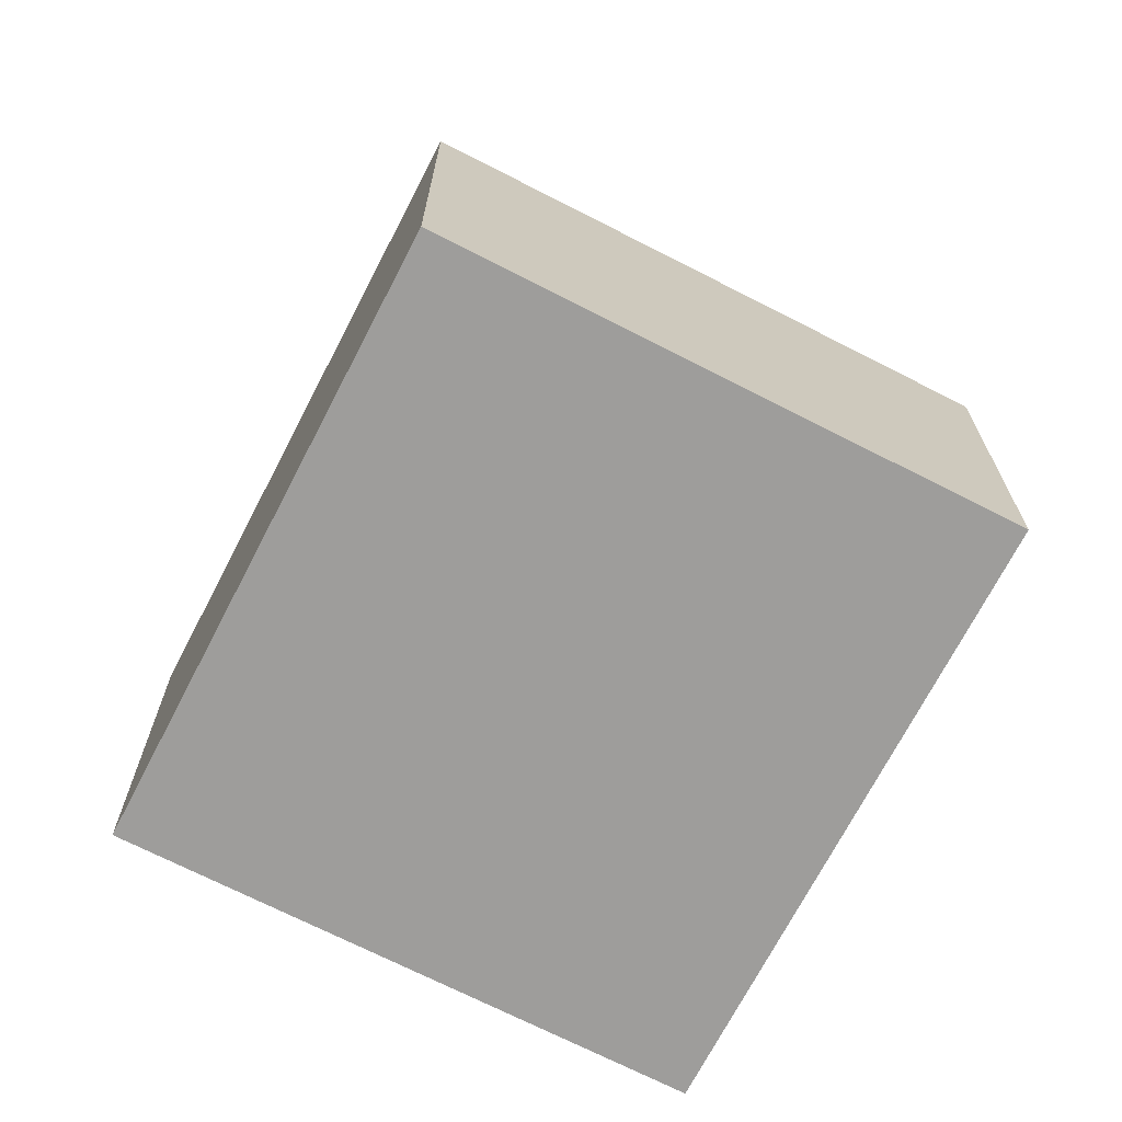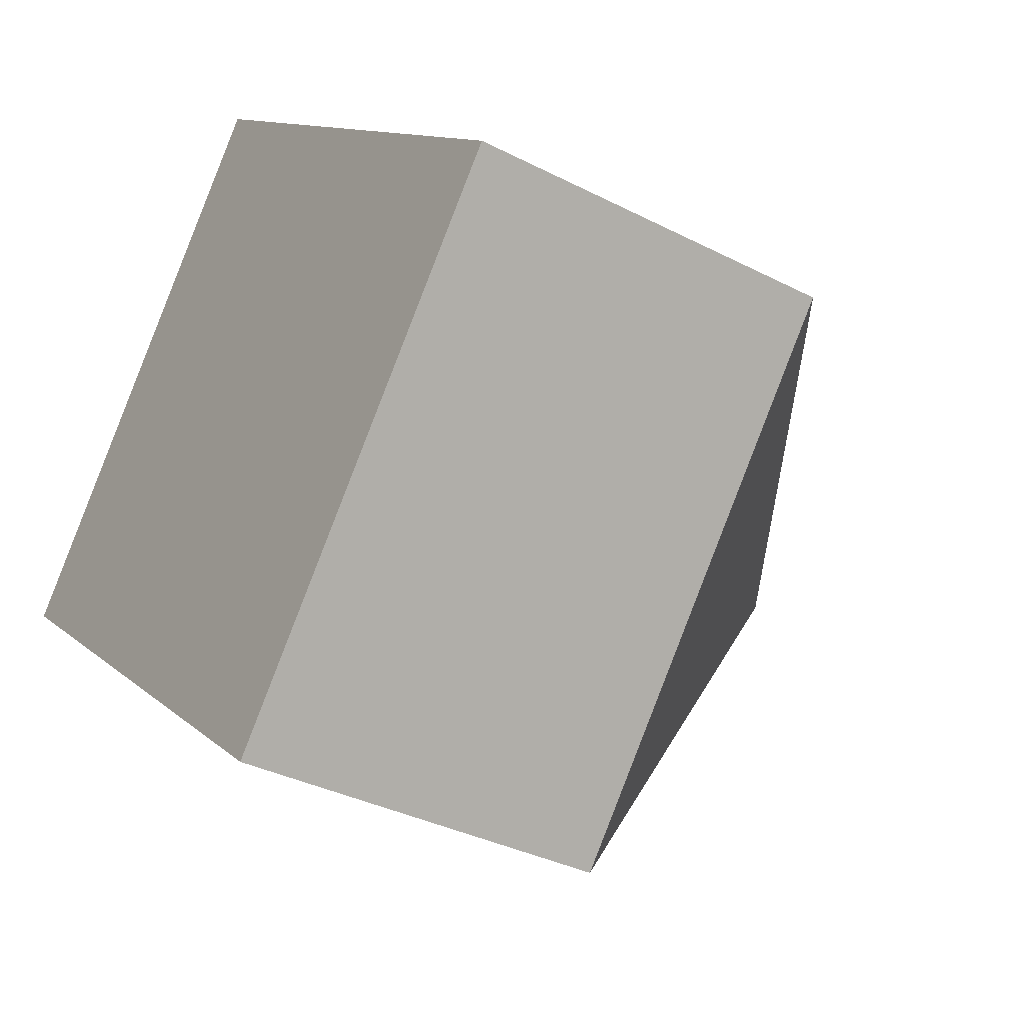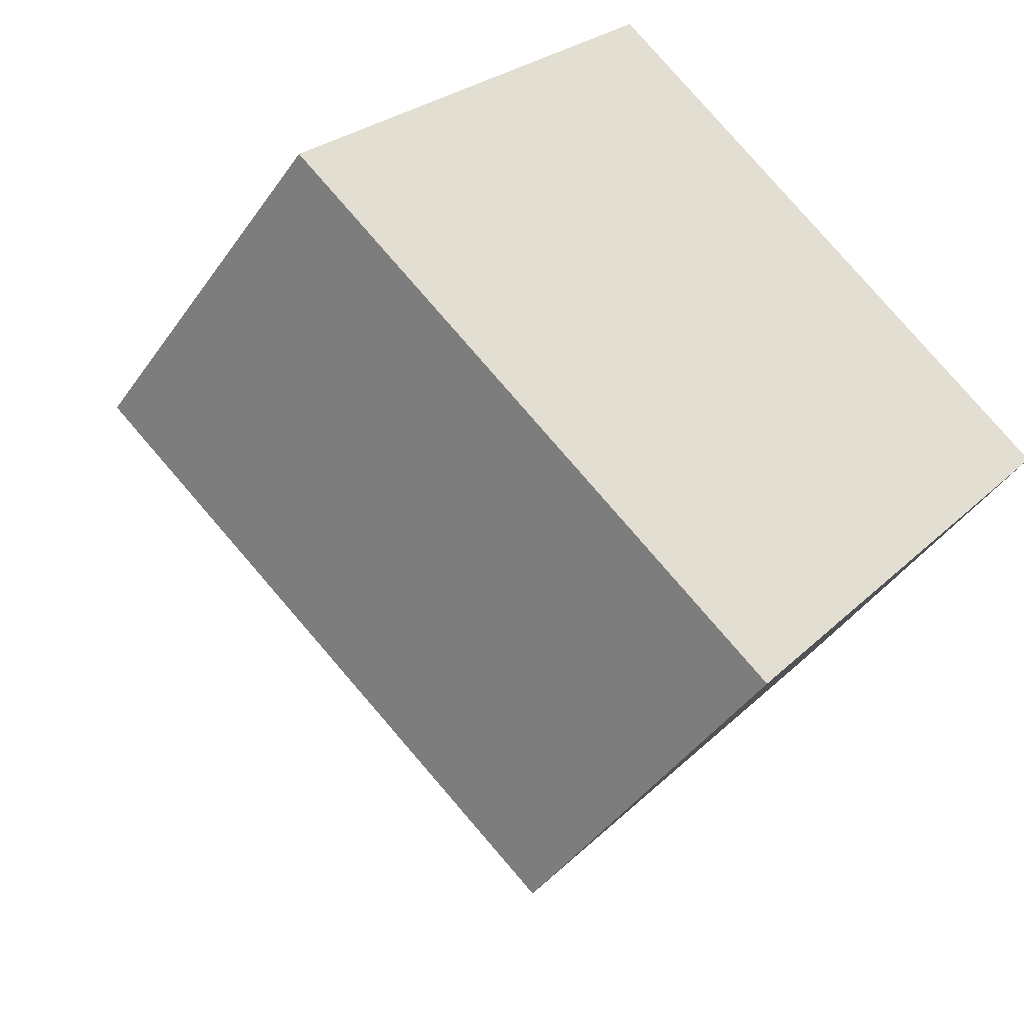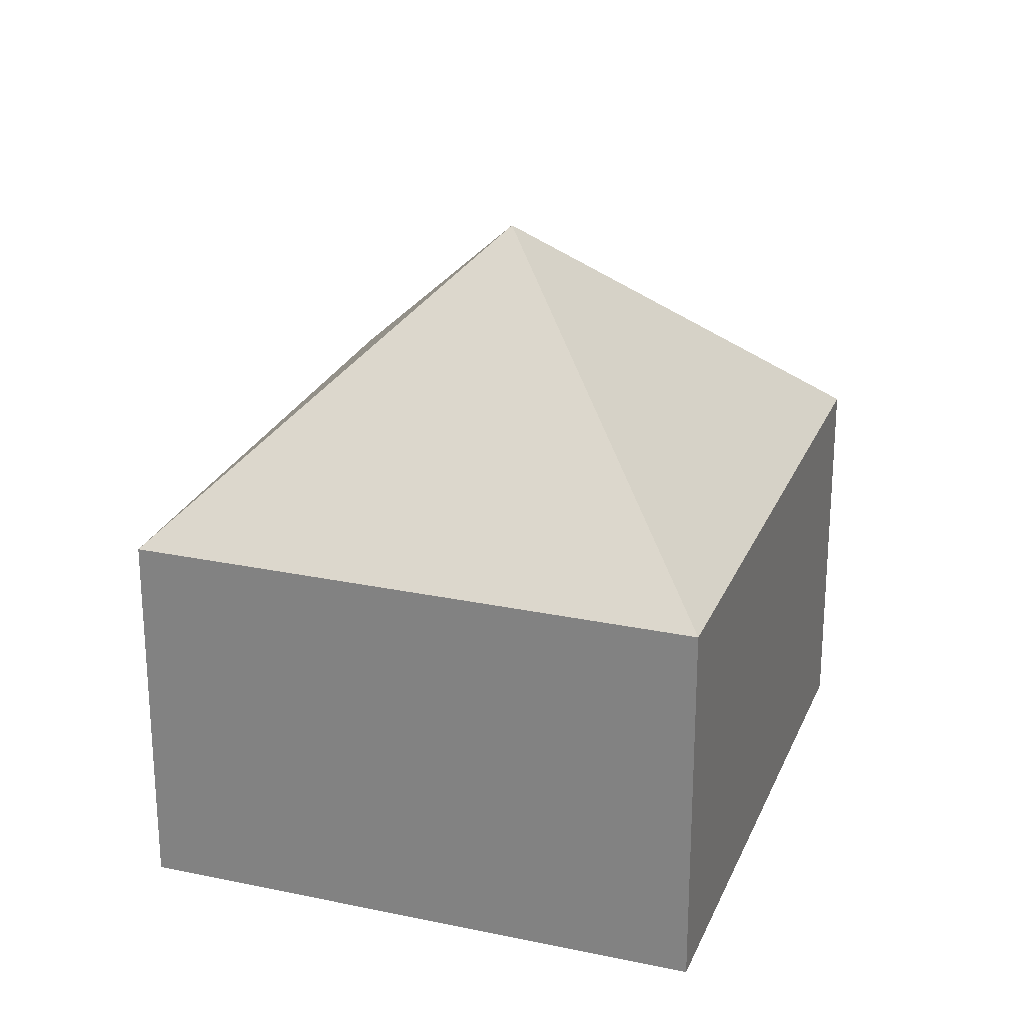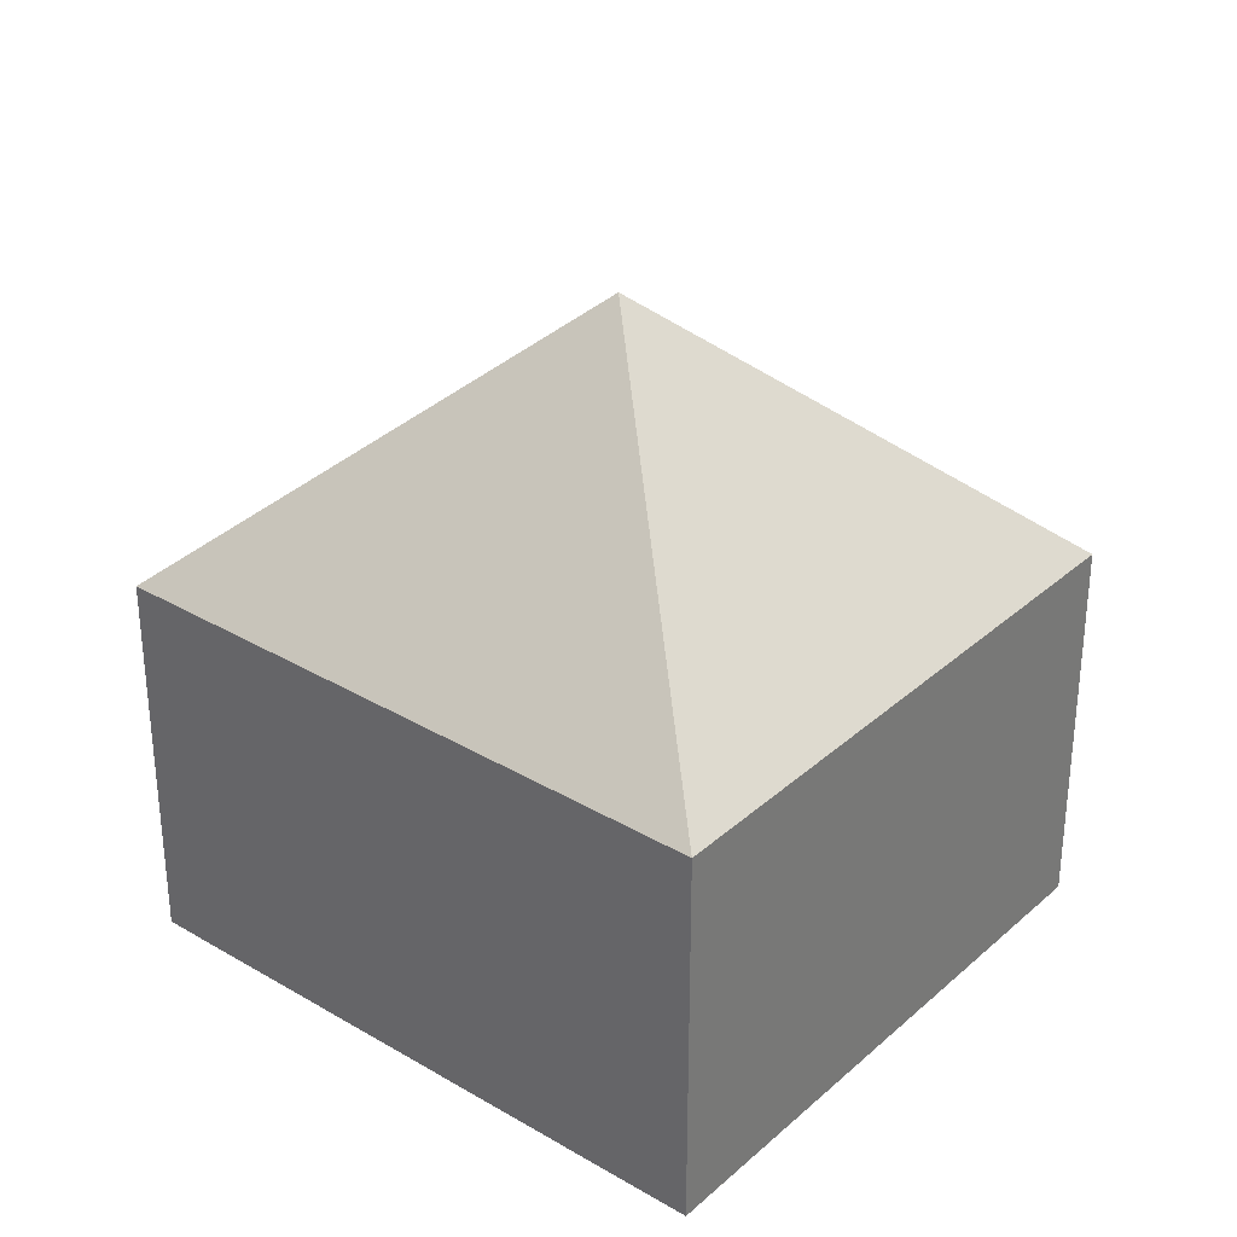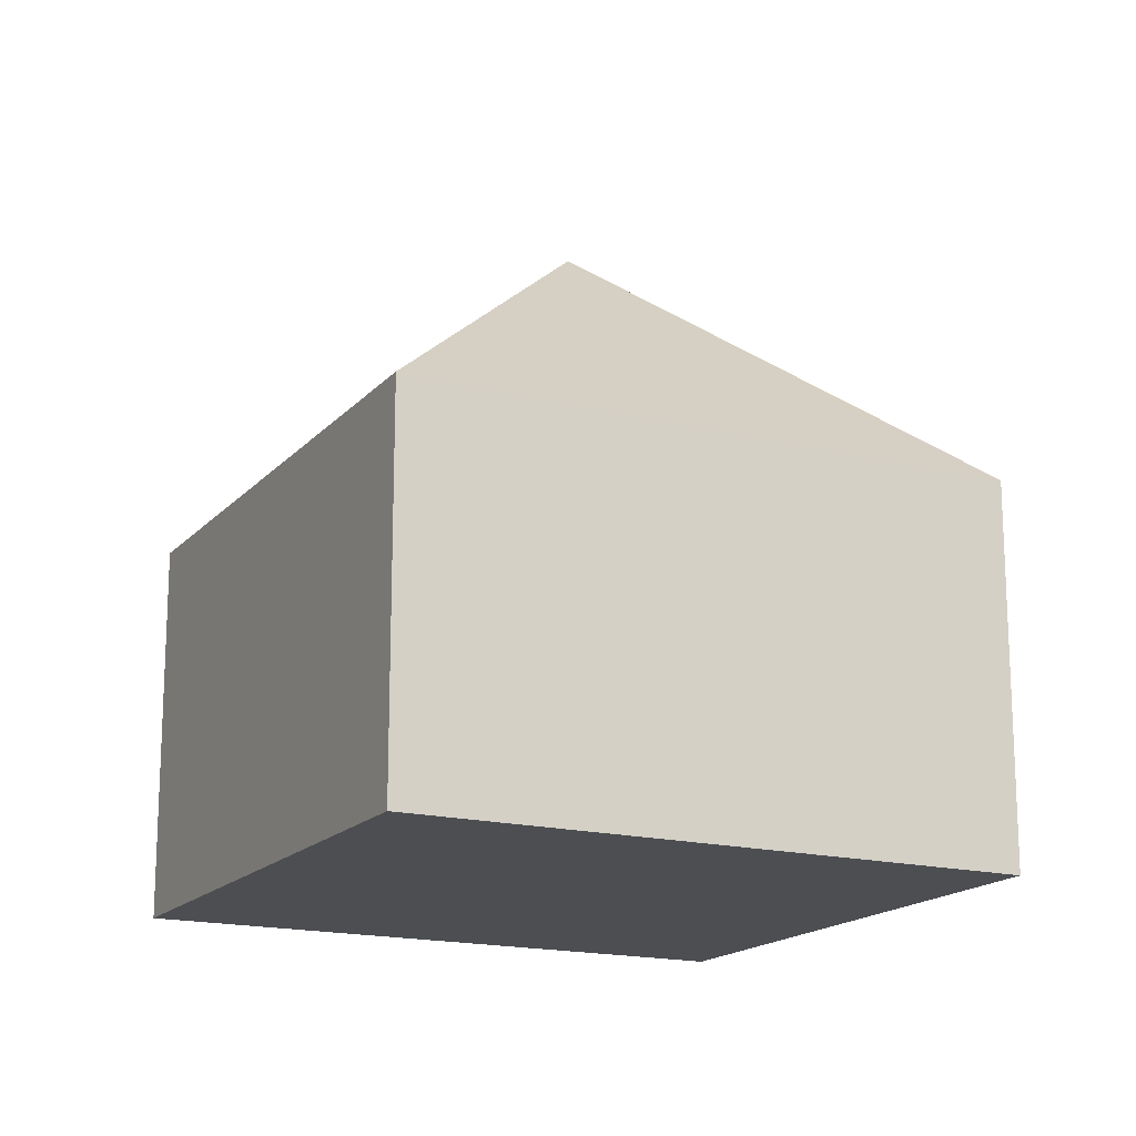
<metadata>
{"format":"obj","ext":"obj","renderer":"f3d","projection":"perspective","resolution":1024,"background":"white","views":[{"elev":-70.4,"azim":102.4,"up":"+Y"},{"elev":-34.6,"azim":55.3,"up":"+Z"},{"elev":-42.2,"azim":-31.8,"up":"+Z"},{"elev":24.8,"azim":148.6,"up":"+Y"},{"elev":32.7,"azim":-101.0,"up":"+Y"},{"elev":-16.9,"azim":-167.5,"up":"+Y"}]}
</metadata>
<code>
v  5.922 6.04 7.181
v  0 0 0
v  5.922 -4.397e-16 7.181
v  0.0001285 6.04 -0.0001913
v  7.678 3.909e-16 -6.384
v  7.678 6.04 -6.385
v  13.6 6.04 0.7969
v  13.6 -4.881e-17 0.7971
v  6.8 10.44 0.3982
g defaultobject
f 1 2 3
f 2 1 4
f 4 5 2
f 5 4 6
f 5 7 8
f 7 5 6
f 8 1 3
f 1 8 7
f 2 8 3
f 8 2 5
f 4 9 6
f 9 7 6
f 9 1 7
f 4 1 9

</code>
